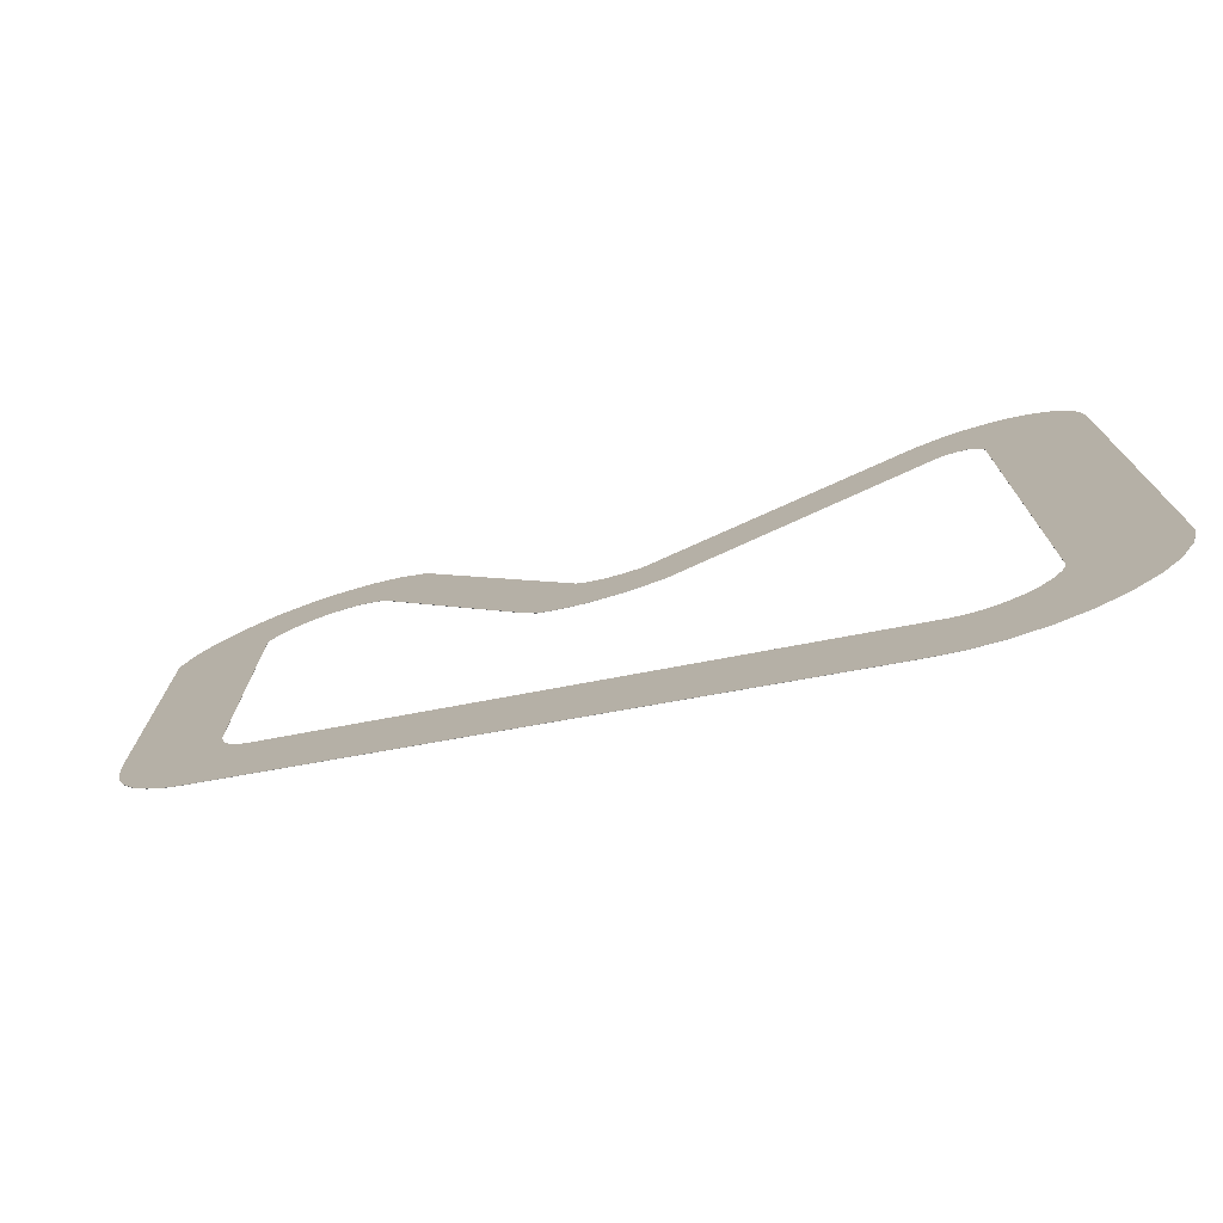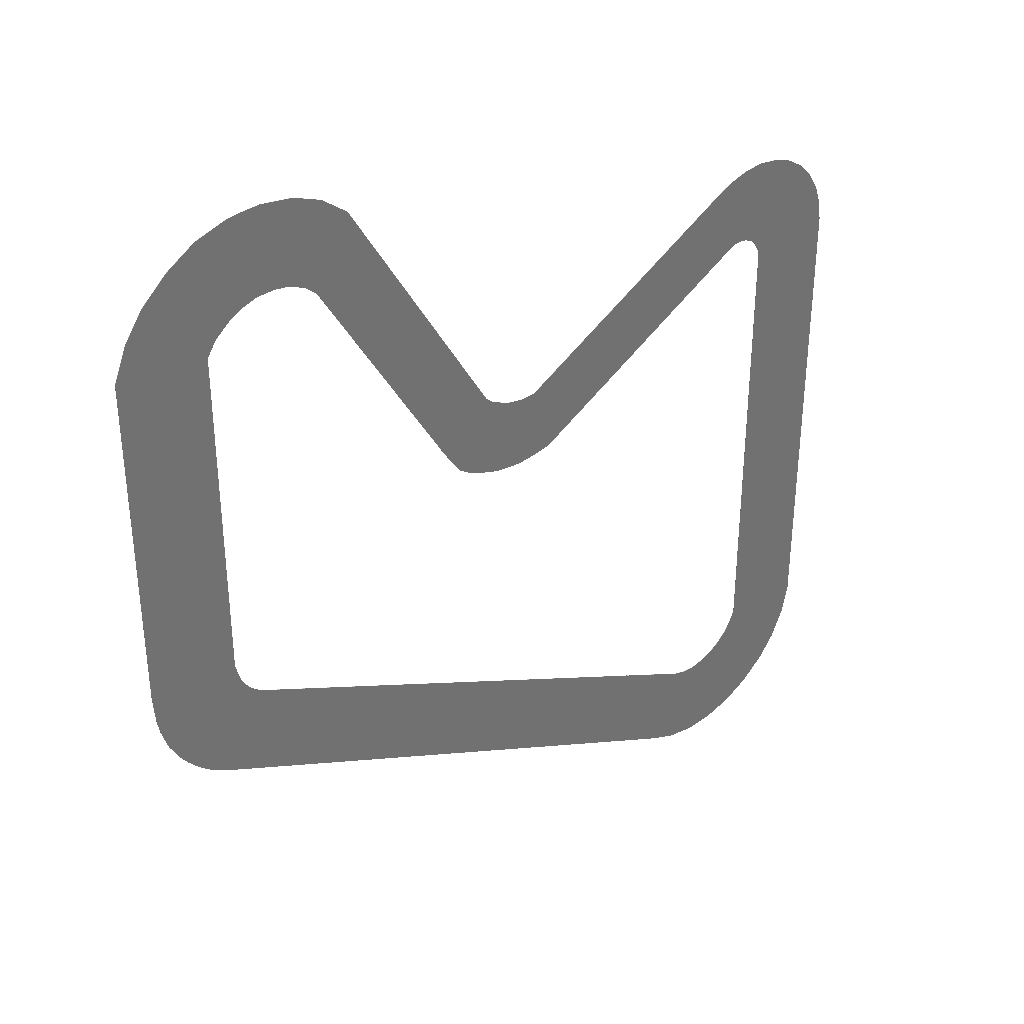
<metadata>
{"format":"obj","ext":"obj","renderer":"f3d","projection":"perspective","resolution":1024,"background":"white","views":[{"elev":-76.8,"azim":-161.5,"up":"+Z"},{"elev":37.4,"azim":137.5,"up":"+Z"}]}
</metadata>
<code>
o road
v 7.216 0.3294 11.4
v 7.513 0.3294 11.38
v 8.315 0.3294 11.19
v 9.043 0.3294 10.78
v 9.696 0.3294 10.22
v 10.16 0.3294 9.585
v 10.48 0.3294 8.797
v 8.251 0.3294 8.419
v 8.018 0.3294 8.765
v 7.659 0.3294 9.047
v 7.306 0.3294 9.216
v 6.932 0.3294 9.315
v 6.473 0.3294 9.301
v 6.099 0.3294 9.216
v 5.711 0.3294 9.019
v 5.407 0.3294 8.751
v 4.305 0.3294 10.02
v 4.491 0.3294 10.34
v 5.152 0.3294 10.88
v 5.872 0.3294 11.22
v 6.696 0.3294 11.39
v 1.994 0.3294 2.935
v 0.7129 0.3294 3.903
v 0.5195 0.3294 3.722
v 0.07687 0.3294 3.473
v -0.3658 0.3294 3.357
v -0.7826 0.3294 3.34
v -1.509 0.3294 1.725
v -1.284 0.3294 1.61
v -0.7816 0.3294 1.557
v -0.3039 0.3294 1.545
v 0.03509 0.3294 1.602
v 0.3536 0.3294 1.668
v 0.7824 0.3294 1.827
v 1.105 0.3294 1.978
v 1.452 0.3294 2.198
v 1.558 0.3294 2.276
v 1.295 0.3294 2.08
v 0.5598 0.3294 1.731
v 0.956 0.3294 1.898
v -6.957 0.3294 6.359
v -7.376 0.3294 4.594
v -7.524 0.3294 4.636
v -7.665 0.3294 4.648
v -7.875 0.3294 4.614
v -8.071 0.3294 4.526
v -8.233 0.3294 4.39
v -7.202 0.3294 6.46
v -7.736 0.3294 6.595
v -8.261 0.3294 6.616
v -8.813 0.3294 6.508
v -9.315 0.3294 6.302
v -9.759 0.3294 5.998
v -10.15 0.3294 5.583
v -10.42 0.3294 5.144
v -10.6 0.3294 4.616
v -10.67 0.3294 4.109
v -8.388 0.3294 4.097
v -8.42 0.3294 3.907
v -10.67 0.3294 -7.917
v -8.42 0.3294 -7.521
v -8.305 0.3294 -7.815
v -8.117 0.3294 -8.101
v -7.84 0.3294 -8.358
v -7.538 0.3294 -8.542
v -7.239 0.3294 -8.644
v -6.86 0.3294 -8.697
v -6.513 0.3294 -8.648
v -10.58 0.3294 -8.338
v -10.5 0.3294 -8.717
v -10.33 0.3294 -9.052
v -10.16 0.3294 -9.417
v -9.707 0.3294 -9.971
v -9.092 0.3294 -10.47
v -8.411 0.3294 -10.8
v -7.667 0.3294 -10.97
v -6.896 0.3294 -10.98
v -6.155 0.3294 -10.81
v -5.452 0.3294 -10.48
v -6.194 0.3294 -8.537
v 8.693 0.3294 -2.676
v 7.233 0.3294 -1.099
v 7.581 0.3294 -0.9111
v 7.765 0.3294 -0.7618
v 7.908 0.3294 -0.6157
v 8.023 0.3294 -0.4598
v 8.13 0.3294 -0.2498
v 8.199 0.3294 -0.03642
v 8.251 0.3294 0.1966
v 8.259 0.3294 0.3722
v 8.873 0.3294 -2.565
v 9.123 0.3294 -2.393
v 9.325 0.3294 -2.22
v 9.528 0.3294 -2.016
v 9.75 0.3294 -1.759
v 9.933 0.3294 -1.507
v 10.06 0.3294 -1.279
v 10.18 0.3294 -1.042
v 10.3 0.3294 -0.714
v 10.37 0.3294 -0.4753
v 10.43 0.3294 -0.1495
v 10.47 0.3294 0.2086
v 10.49 0.3294 0.6215
v 7.216 0.3269 11.4
v 7.513 0.3269 11.38
v 8.315 0.3269 11.19
v 9.043 0.3269 10.78
v 9.696 0.3269 10.22
v 10.16 0.3269 9.585
v 10.48 0.3269 8.797
v 8.251 0.3269 8.419
v 8.018 0.3269 8.765
v 7.659 0.3269 9.047
v 7.306 0.3269 9.216
v 6.932 0.3269 9.315
v 6.473 0.3269 9.301
v 6.099 0.3269 9.216
v 5.711 0.3269 9.019
v 5.407 0.3269 8.751
v 4.305 0.3269 10.02
v 4.491 0.3269 10.34
v 5.152 0.3269 10.88
v 5.872 0.3269 11.22
v 6.696 0.3269 11.39
v 1.994 0.3269 2.935
v 0.7129 0.3269 3.903
v 0.5195 0.3269 3.722
v 0.07687 0.3269 3.473
v -0.3658 0.3269 3.357
v -0.7826 0.3269 3.34
v -1.509 0.3269 1.725
v -1.284 0.3269 1.61
v -0.7816 0.3269 1.557
v -0.3039 0.3269 1.545
v 0.03509 0.3269 1.602
v 0.3536 0.3269 1.668
v 0.5598 0.3269 1.731
v 0.7824 0.3269 1.827
v 0.956 0.3269 1.898
v 1.105 0.3269 1.978
v 1.295 0.3269 2.08
v 1.452 0.3269 2.198
v 1.558 0.3269 2.276
v -6.957 0.3269 6.359
v -7.376 0.3269 4.594
v -7.524 0.3269 4.636
v -7.665 0.3269 4.648
v -7.875 0.3269 4.614
v -8.071 0.3269 4.526
v -8.233 0.3269 4.39
v -7.202 0.3269 6.46
v -7.736 0.3269 6.595
v -8.261 0.3269 6.616
v -8.813 0.3269 6.508
v -9.315 0.3269 6.302
v -9.759 0.3269 5.998
v -10.15 0.3269 5.583
v -10.42 0.3269 5.144
v -10.6 0.3269 4.616
v -10.67 0.3269 4.109
v -8.388 0.3269 4.097
v -8.42 0.3269 3.907
v -10.67 0.3269 -7.917
v -8.42 0.3269 -7.521
v -8.305 0.3269 -7.815
v -8.117 0.3269 -8.101
v -7.84 0.3269 -8.358
v -7.538 0.3269 -8.542
v -7.239 0.3269 -8.644
v -6.86 0.3269 -8.697
v -6.513 0.3269 -8.648
v -10.58 0.3269 -8.338
v -10.5 0.3269 -8.717
v -10.33 0.3269 -9.052
v -10.16 0.3269 -9.417
v -9.707 0.3269 -9.971
v -9.092 0.3269 -10.47
v -8.411 0.3269 -10.8
v -7.667 0.3269 -10.97
v -6.896 0.3269 -10.98
v -6.155 0.3269 -10.81
v -5.452 0.3269 -10.48
v -6.194 0.3269 -8.537
v 8.693 0.3269 -2.676
v 7.233 0.3269 -1.099
v 7.581 0.3269 -0.9111
v 7.765 0.3269 -0.7618
v 7.908 0.3269 -0.6157
v 8.023 0.3269 -0.4598
v 8.13 0.3269 -0.2498
v 8.199 0.3269 -0.03642
v 8.251 0.3269 0.1966
v 8.259 0.3269 0.3722
v 8.873 0.3269 -2.565
v 9.123 0.3269 -2.393
v 9.325 0.3269 -2.22
v 9.528 0.3269 -2.016
v 9.75 0.3269 -1.759
v 9.933 0.3269 -1.507
v 10.06 0.3269 -1.279
v 10.18 0.3269 -1.042
v 10.3 0.3269 -0.714
v 10.37 0.3269 -0.4753
v 10.43 0.3269 -0.1495
v 10.47 0.3269 0.2086
v 10.49 0.3269 0.6215
v 7.216 0.326 11.4
v 7.513 0.326 11.38
v 8.315 0.326 11.19
v 9.043 0.326 10.78
v 9.696 0.326 10.22
v 10.16 0.326 9.585
v 10.48 0.326 8.797
v 8.251 0.326 8.419
v 8.018 0.326 8.765
v 7.659 0.326 9.047
v 7.306 0.326 9.216
v 6.932 0.326 9.315
v 6.473 0.326 9.301
v 6.099 0.326 9.216
v 5.711 0.326 9.019
v 5.407 0.326 8.751
v 4.305 0.326 10.02
v 4.491 0.326 10.34
v 5.152 0.326 10.88
v 5.872 0.326 11.22
v 6.696 0.326 11.39
v 1.994 0.326 2.935
v 0.7129 0.326 3.903
v 0.5195 0.326 3.722
v 0.07687 0.326 3.473
v -0.3658 0.326 3.357
v -0.7826 0.326 3.34
v -1.509 0.326 1.725
v -1.284 0.326 1.61
v -0.7816 0.326 1.557
v -0.3039 0.326 1.545
v 0.03509 0.326 1.602
v 0.3536 0.326 1.668
v 0.5598 0.326 1.731
v 0.7824 0.326 1.827
v 0.956 0.326 1.898
v 1.105 0.326 1.978
v 1.295 0.326 2.08
v 1.452 0.326 2.198
v 1.558 0.326 2.276
v -6.957 0.326 6.359
v -7.376 0.326 4.594
v -7.524 0.326 4.636
v -7.665 0.326 4.648
v -7.875 0.326 4.614
v -8.071 0.326 4.526
v -8.233 0.326 4.39
v -7.202 0.326 6.46
v -7.736 0.326 6.595
v -8.261 0.326 6.616
v -8.813 0.326 6.508
v -9.315 0.326 6.302
v -9.759 0.326 5.998
v -10.15 0.326 5.583
v -10.42 0.326 5.144
v -10.6 0.326 4.616
v -10.67 0.326 4.109
v -8.388 0.326 4.097
v -8.42 0.326 3.907
v -10.67 0.326 -7.917
v -8.42 0.326 -7.521
v -8.305 0.326 -7.815
v -8.117 0.326 -8.101
v -7.84 0.326 -8.358
v -7.538 0.326 -8.542
v -7.239 0.326 -8.644
v -6.86 0.326 -8.697
v -6.513 0.326 -8.648
v -10.58 0.326 -8.338
v -10.5 0.326 -8.717
v -10.33 0.326 -9.052
v -10.16 0.326 -9.417
v -9.707 0.326 -9.971
v -9.092 0.326 -10.47
v -8.411 0.326 -10.8
v -7.667 0.326 -10.97
v -6.896 0.326 -10.98
v -6.155 0.326 -10.81
v -5.452 0.326 -10.48
v -6.194 0.326 -8.537
v 8.693 0.326 -2.676
v 7.233 0.326 -1.099
v 7.581 0.326 -0.9111
v 7.765 0.326 -0.7618
v 7.908 0.326 -0.6157
v 8.023 0.326 -0.4598
v 8.13 0.326 -0.2498
v 8.199 0.326 -0.03642
v 8.251 0.326 0.1966
v 8.259 0.326 0.3722
v 8.873 0.326 -2.565
v 9.123 0.326 -2.393
v 9.325 0.326 -2.22
v 9.528 0.326 -2.016
v 9.75 0.326 -1.759
v 9.933 0.326 -1.507
v 10.06 0.326 -1.279
v 10.18 0.326 -1.042
v 10.3 0.326 -0.714
v 10.37 0.326 -0.4753
v 10.43 0.326 -0.1495
v 10.47 0.326 0.2086
v 10.49 0.326 0.6215
v 7.216 0.331 11.4
v 7.513 0.331 11.38
v 8.315 0.331 11.19
v 9.043 0.331 10.78
v 9.696 0.331 10.22
v 10.16 0.331 9.585
v 10.48 0.331 8.797
v 8.251 0.331 8.419
v 8.018 0.331 8.765
v 7.659 0.331 9.047
v 7.306 0.331 9.216
v 6.932 0.331 9.315
v 6.473 0.331 9.301
v 6.099 0.331 9.216
v 5.711 0.331 9.019
v 5.407 0.331 8.751
v 4.305 0.331 10.02
v 4.491 0.331 10.34
v 5.152 0.331 10.88
v 5.872 0.331 11.22
v 6.696 0.331 11.39
v 1.994 0.331 2.935
v 0.7129 0.331 3.903
v 0.5195 0.331 3.722
v 0.07687 0.331 3.473
v -0.3658 0.331 3.357
v -0.7826 0.331 3.34
v -1.509 0.331 1.725
v -1.284 0.331 1.61
v -0.7816 0.331 1.557
v -0.3039 0.331 1.545
v 0.03509 0.331 1.602
v 0.3536 0.331 1.668
v 0.5598 0.331 1.731
v 0.7824 0.331 1.827
v 0.956 0.331 1.898
v 1.105 0.331 1.978
v 1.295 0.331 2.08
v 1.452 0.331 2.198
v 1.558 0.331 2.276
v -6.957 0.331 6.359
v -7.376 0.331 4.594
v -7.524 0.331 4.636
v -7.665 0.331 4.648
v -7.875 0.331 4.614
v -8.071 0.331 4.526
v -8.233 0.331 4.39
v -7.202 0.331 6.46
v -7.736 0.331 6.595
v -8.261 0.331 6.616
v -8.813 0.331 6.508
v -9.315 0.331 6.302
v -9.759 0.331 5.998
v -10.15 0.331 5.583
v -10.42 0.331 5.144
v -10.6 0.331 4.616
v -10.67 0.331 4.109
v -8.388 0.331 4.097
v -8.42 0.331 3.907
v -10.67 0.331 -7.917
v -8.42 0.331 -7.521
v -8.305 0.331 -7.815
v -8.117 0.331 -8.101
v -7.84 0.331 -8.358
v -7.538 0.331 -8.542
v -7.239 0.331 -8.644
v -6.86 0.331 -8.697
v -6.513 0.331 -8.648
v -10.58 0.331 -8.338
v -10.5 0.331 -8.717
v -10.33 0.331 -9.052
v -10.16 0.331 -9.417
v -9.707 0.331 -9.971
v -9.092 0.331 -10.47
v -8.411 0.331 -10.8
v -7.667 0.331 -10.97
v -6.896 0.331 -10.98
v -6.155 0.331 -10.81
v -5.452 0.331 -10.48
v -6.194 0.331 -8.537
v 8.693 0.331 -2.676
v 7.233 0.331 -1.099
v 7.581 0.331 -0.9111
v 7.765 0.331 -0.7618
v 7.908 0.331 -0.6157
v 8.023 0.331 -0.4598
v 8.13 0.331 -0.2498
v 8.199 0.331 -0.03642
v 8.251 0.331 0.1966
v 8.259 0.331 0.3722
v 8.873 0.331 -2.565
v 9.123 0.331 -2.393
v 9.325 0.331 -2.22
v 9.528 0.331 -2.016
v 9.75 0.331 -1.759
v 9.933 0.331 -1.507
v 10.06 0.331 -1.279
v 10.18 0.331 -1.042
v 10.3 0.331 -0.714
v 10.37 0.331 -0.4753
v 10.43 0.331 -0.1495
v 10.47 0.331 0.2086
v 10.49 0.331 0.6215
f 92 401 400 91
f 42 351 352 43
f 91 400 390 81
f 28 337 351 42
f 89 398 399 90
f 41 350 336 27
f 88 397 398 89
f 40 345 344 34
f 87 396 397 88
f 39 343 342 33
f 86 395 396 87
f 38 347 346 35
f 85 394 395 86
f 22 331 349 37
f 84 393 394 85
f 37 349 348 36
f 83 392 393 84
f 36 348 347 38
f 82 391 392 83
f 35 346 345 40
f 80 389 391 82
f 34 344 343 39
f 81 390 388 79
f 33 342 341 32
f 32 341 340 31
f 68 377 389 80
f 31 340 339 30
f 79 388 387 78
f 30 339 338 29
f 78 387 386 77
f 29 338 337 28
f 77 386 385 76
f 76 385 384 75
f 27 336 335 26
f 75 384 383 74
f 26 335 334 25
f 74 383 382 73
f 25 334 333 24
f 73 382 381 72
f 24 333 332 23
f 72 381 380 71
f 71 380 379 70
f 23 332 326 17
f 70 379 378 69
f 16 325 331 22
f 69 378 369 60
f 21 330 310 1
f 67 376 377 68
f 20 329 330 21
f 66 375 376 67
f 19 328 329 20
f 65 374 375 66
f 18 327 328 19
f 64 373 374 65
f 17 326 327 18
f 63 372 373 64
f 62 371 372 63
f 15 324 325 16
f 61 370 371 62
f 14 323 324 15
f 13 322 323 14
f 59 368 370 61
f 12 321 322 13
f 60 369 366 57
f 11 320 321 12
f 10 319 320 11
f 58 367 368 59
f 90 399 317 8
f 9 318 319 10
f 47 356 367 58
f 7 316 412 103
f 8 317 318 9
f 57 366 365 56
f 56 365 364 55
f 6 315 316 7
f 55 364 363 54
f 103 412 411 102
f 5 314 315 6
f 54 363 362 53
f 102 411 410 101
f 4 313 314 5
f 53 362 361 52
f 101 410 409 100
f 3 312 313 4
f 52 361 360 51
f 100 409 408 99
f 2 311 312 3
f 51 360 359 50
f 99 408 407 98
f 1 310 311 2
f 50 359 358 49
f 98 407 406 97
f 49 358 357 48
f 97 406 405 96
f 48 357 350 41
f 96 405 404 95
f 46 355 356 47
f 95 404 403 94
f 45 354 355 46
f 94 403 402 93
f 44 353 354 45
f 93 402 401 92
f 43 352 353 44
f 146 249 248 145
f 184 287 297 194
f 145 248 234 131
f 193 296 295 192
f 130 233 247 144
f 192 295 294 191
f 138 241 242 139
f 191 294 293 190
f 136 239 240 137
f 190 293 292 189
f 140 243 244 141
f 189 292 291 188
f 143 246 228 125
f 188 291 290 187
f 142 245 246 143
f 187 290 289 186
f 141 244 245 142
f 186 289 288 185
f 139 242 243 140
f 185 288 286 183
f 137 240 241 138
f 182 285 287 184
f 135 238 239 136
f 134 237 238 135
f 183 286 274 171
f 133 236 237 134
f 181 284 285 182
f 132 235 236 133
f 180 283 284 181
f 131 234 235 132
f 179 282 283 180
f 178 281 282 179
f 129 232 233 130
f 177 280 281 178
f 128 231 232 129
f 176 279 280 177
f 127 230 231 128
f 175 278 279 176
f 126 229 230 127
f 174 277 278 175
f 173 276 277 174
f 120 223 229 126
f 172 275 276 173
f 125 228 222 119
f 163 266 275 172
f 104 207 227 124
f 171 274 273 170
f 124 227 226 123
f 170 273 272 169
f 123 226 225 122
f 169 272 271 168
f 122 225 224 121
f 168 271 270 167
f 121 224 223 120
f 167 270 269 166
f 166 269 268 165
f 119 222 221 118
f 165 268 267 164
f 118 221 220 117
f 117 220 219 116
f 164 267 265 162
f 116 219 218 115
f 160 263 266 163
f 115 218 217 114
f 114 217 216 113
f 162 265 264 161
f 111 214 296 193
f 113 216 215 112
f 161 264 253 150
f 206 309 213 110
f 112 215 214 111
f 159 262 263 160
f 158 261 262 159
f 110 213 212 109
f 157 260 261 158
f 205 308 309 206
f 109 212 211 108
f 156 259 260 157
f 204 307 308 205
f 108 211 210 107
f 155 258 259 156
f 203 306 307 204
f 107 210 209 106
f 154 257 258 155
f 202 305 306 203
f 106 209 208 105
f 153 256 257 154
f 201 304 305 202
f 105 208 207 104
f 152 255 256 153
f 200 303 304 201
f 151 254 255 152
f 199 302 303 200
f 144 247 254 151
f 198 301 302 199
f 150 253 252 149
f 197 300 301 198
f 149 252 251 148
f 196 299 300 197
f 148 251 250 147
f 195 298 299 196
f 147 250 249 146
f 194 297 298 195
f 44 147 146 43
f 92 195 196 93
f 45 148 147 44
f 93 196 197 94
f 46 149 148 45
f 94 197 198 95
f 47 150 149 46
f 95 198 199 96
f 41 144 151 48
f 96 199 200 97
f 48 151 152 49
f 97 200 201 98
f 49 152 153 50
f 2 105 104 1
f 98 201 202 99
f 50 153 154 51
f 3 106 105 2
f 99 202 203 100
f 51 154 155 52
f 4 107 106 3
f 100 203 204 101
f 52 155 156 53
f 5 108 107 4
f 101 204 205 102
f 53 156 157 54
f 6 109 108 5
f 102 205 206 103
f 54 157 158 55
f 7 110 109 6
f 55 158 159 56
f 56 159 160 57
f 9 112 111 8
f 103 206 110 7
f 58 161 150 47
f 10 113 112 9
f 8 111 193 90
f 59 162 161 58
f 11 114 113 10
f 12 115 114 11
f 57 160 163 60
f 13 116 115 12
f 61 164 162 59
f 14 117 116 13
f 15 118 117 14
f 62 165 164 61
f 16 119 118 15
f 63 166 165 62
f 64 167 166 63
f 18 121 120 17
f 65 168 167 64
f 19 122 121 18
f 66 169 168 65
f 20 123 122 19
f 67 170 169 66
f 21 124 123 20
f 68 171 170 67
f 1 104 124 21
f 60 163 172 69
f 22 125 119 16
f 69 172 173 70
f 17 120 126 23
f 70 173 174 71
f 71 174 175 72
f 23 126 127 24
f 72 175 176 73
f 24 127 128 25
f 73 176 177 74
f 25 128 129 26
f 74 177 178 75
f 26 129 130 27
f 75 178 179 76
f 76 179 180 77
f 28 131 132 29
f 77 180 181 78
f 29 132 133 30
f 78 181 182 79
f 30 133 134 31
f 80 183 171 68
f 31 134 135 32
f 32 135 136 33
f 79 182 184 81
f 39 137 138 34
f 82 185 183 80
f 40 139 140 35
f 83 186 185 82
f 38 141 142 36
f 84 187 186 83
f 36 142 143 37
f 85 188 187 84
f 37 143 125 22
f 86 189 188 85
f 35 140 141 38
f 87 190 189 86
f 33 136 137 39
f 88 191 190 87
f 34 138 139 40
f 89 192 191 88
f 27 130 144 41
f 90 193 192 89
f 42 145 131 28
f 81 184 194 91
f 43 146 145 42
f 91 194 195 92
f 240 239 231
f 238 231 239
f 232 231 238
f 237 232 238
f 241 240 231
f 233 232 237
f 237 236 233
f 235 233 236
f 234 233 235
f 242 241 231
f 231 230 242
f 242 230 243
f 230 229 243
f 243 229 244
f 245 244 229
f 246 245 229
f 229 228 246
f 229 223 228
f 223 222 228
f 223 224 222
f 222 224 221
f 224 225 221
f 221 225 220
f 225 226 220
f 220 226 219
f 226 227 219
f 219 227 218
f 227 207 218
f 218 207 217
f 207 208 217
f 217 208 216
f 208 209 216
f 216 209 215
f 209 210 215
f 211 215 210
f 212 215 211
f 215 212 214
f 212 213 214
f 214 213 296
f 296 213 309
f 296 309 295
f 309 308 295
f 295 308 294
f 308 307 294
f 294 307 293
f 307 306 293
f 293 306 292
f 306 305 292
f 292 305 291
f 305 304 291
f 291 304 290
f 304 303 290
f 290 303 289
f 303 302 289
f 289 302 288
f 302 301 288
f 301 300 288
f 300 299 288
f 299 298 288
f 298 297 288
f 287 288 297
f 288 287 286
f 286 287 285
f 285 284 286
f 286 284 274
f 284 283 274
f 283 282 274
f 274 282 273
f 282 281 273
f 273 281 272
f 281 280 272
f 272 280 271
f 280 279 271
f 271 279 270
f 279 278 270
f 270 278 269
f 278 277 269
f 269 277 268
f 277 276 268
f 268 276 267
f 276 275 267
f 267 275 266
f 267 266 265
f 265 266 263
f 263 262 265
f 265 262 264
f 262 261 264
f 264 261 253
f 261 260 253
f 253 260 252
f 260 259 252
f 252 259 251
f 259 258 251
f 251 258 250
f 258 257 250
f 250 257 249
f 257 256 249
f 249 256 248
f 256 255 248
f 255 254 248
f 254 247 248
f 248 247 234
f 234 247 233
f 343 334 342
f 341 342 334
f 335 341 334
f 340 341 335
f 344 334 343
f 336 340 335
f 340 336 339
f 338 339 336
f 337 338 336
f 345 334 344
f 334 345 333
f 345 346 333
f 333 346 332
f 346 347 332
f 348 332 347
f 349 332 348
f 332 349 331
f 332 331 326
f 326 331 325
f 326 325 327
f 325 324 327
f 327 324 328
f 324 323 328
f 328 323 329
f 323 322 329
f 329 322 330
f 322 321 330
f 330 321 310
f 321 320 310
f 310 320 311
f 320 319 311
f 311 319 312
f 319 318 312
f 312 318 313
f 314 313 318
f 315 314 318
f 318 317 315
f 315 317 316
f 317 399 316
f 399 412 316
f 399 398 412
f 412 398 411
f 398 397 411
f 411 397 410
f 397 396 410
f 410 396 409
f 396 395 409
f 409 395 408
f 395 394 408
f 408 394 407
f 394 393 407
f 407 393 406
f 393 392 406
f 406 392 405
f 392 391 405
f 405 391 404
f 404 391 403
f 403 391 402
f 402 391 401
f 401 391 400
f 390 400 391
f 391 389 390
f 389 388 390
f 388 389 387
f 389 377 387
f 387 377 386
f 386 377 385
f 377 376 385
f 385 376 384
f 376 375 384
f 384 375 383
f 375 374 383
f 383 374 382
f 374 373 382
f 382 373 381
f 373 372 381
f 381 372 380
f 372 371 380
f 380 371 379
f 371 370 379
f 379 370 378
f 370 369 378
f 370 368 369
f 368 366 369
f 366 368 365
f 368 367 365
f 365 367 364
f 367 356 364
f 364 356 363
f 356 355 363
f 363 355 362
f 355 354 362
f 362 354 361
f 354 353 361
f 361 353 360
f 353 352 360
f 360 352 359
f 352 351 359
f 359 351 358
f 358 351 357
f 357 351 350
f 351 337 350
f 337 336 350

</code>
